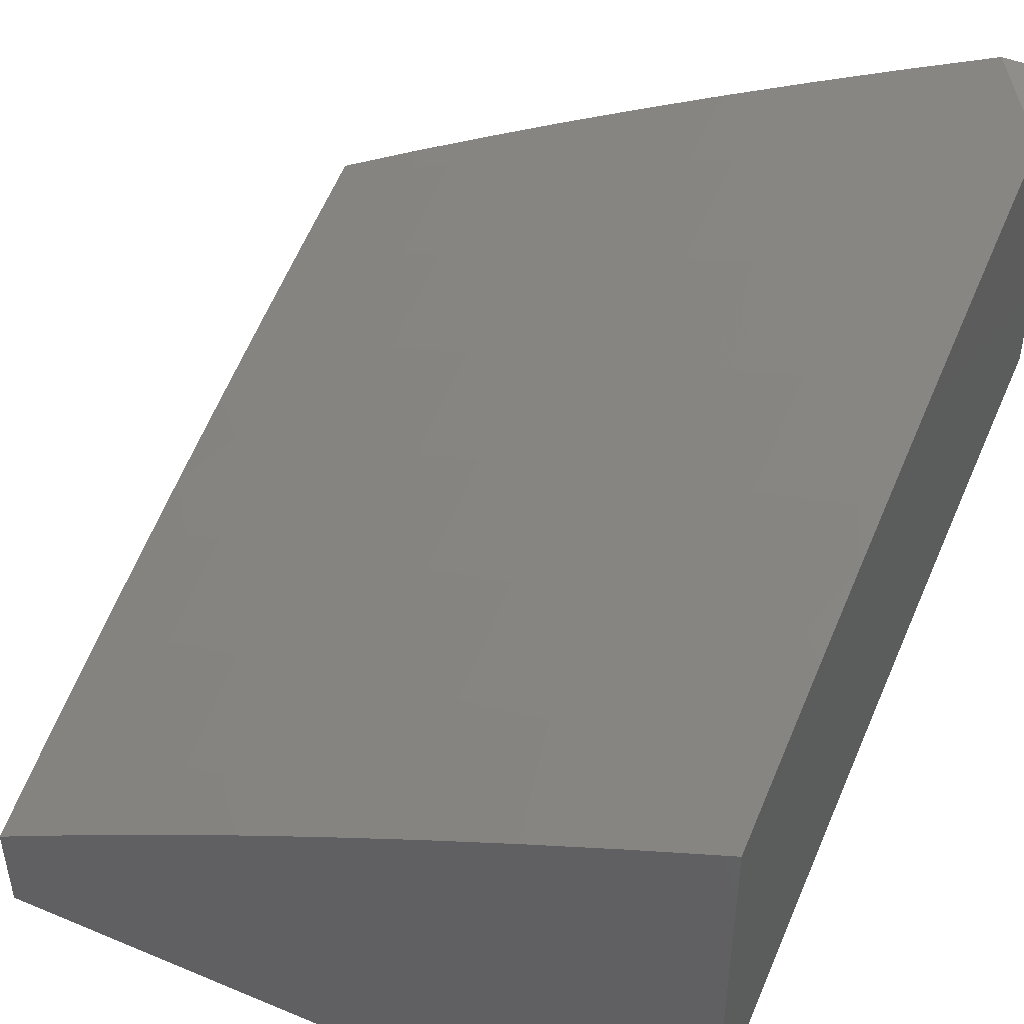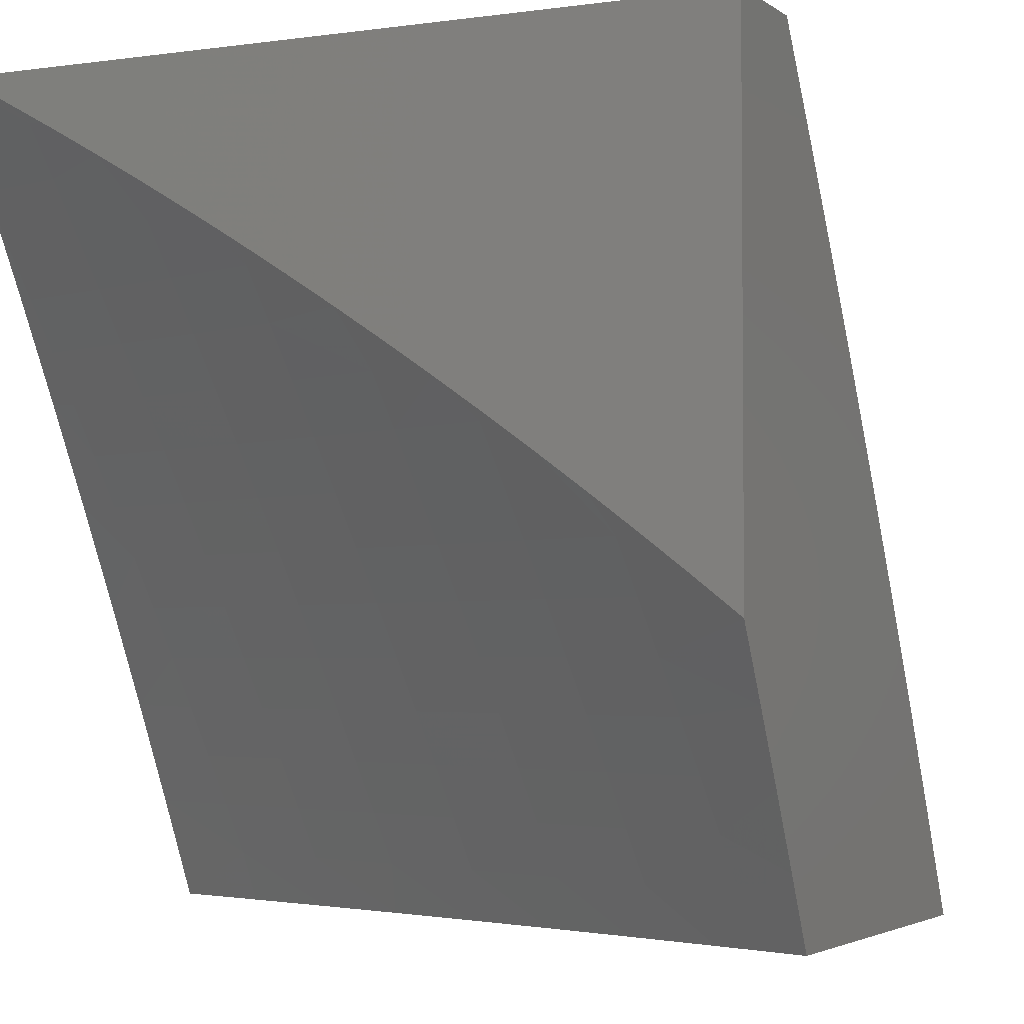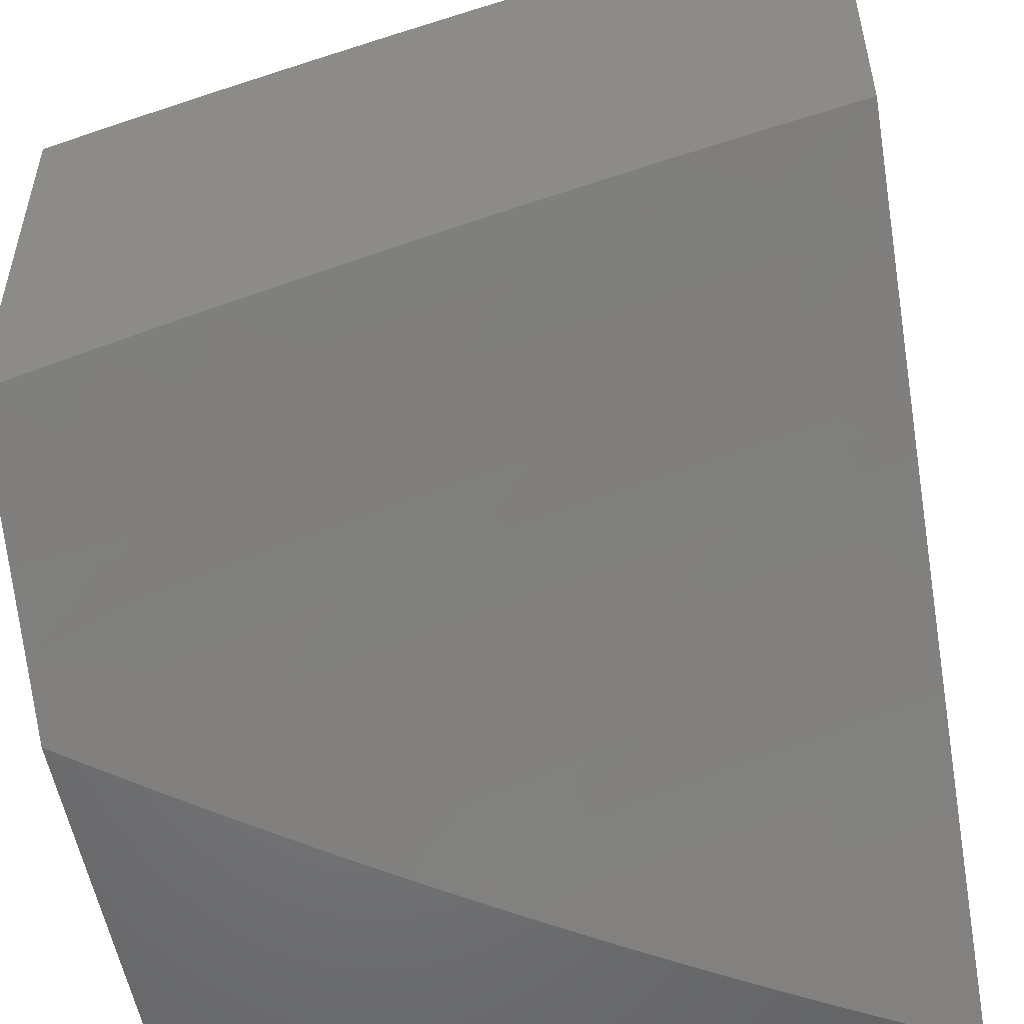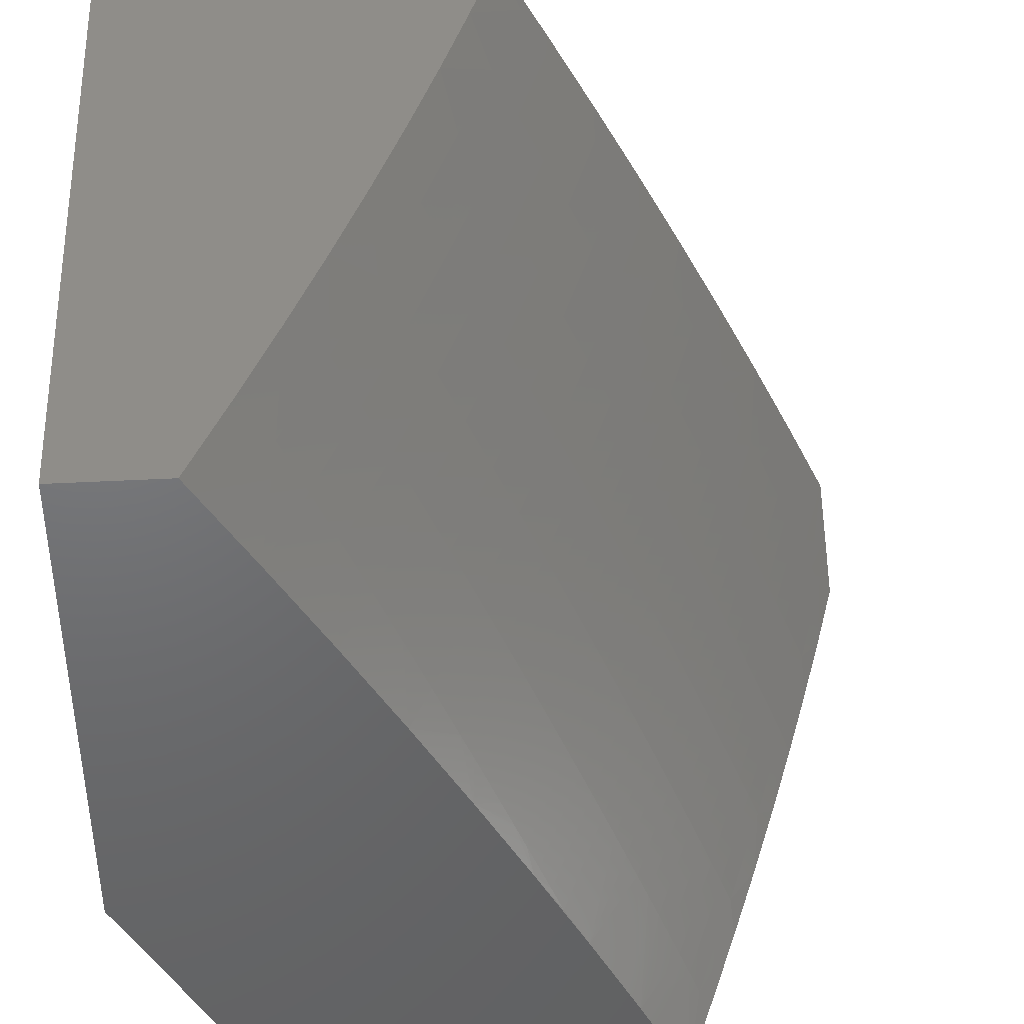
<metadata>
{"format":"stl","ext":"stl","renderer":"f3d","projection":"perspective","resolution":1024,"background":"white","views":[{"elev":46.9,"azim":115.3,"up":"+Y"},{"elev":-3.2,"azim":25.7,"up":"+Z"},{"elev":-51.8,"azim":-171.0,"up":"+Y"},{"elev":41.1,"azim":86.3,"up":"+Z"}]}
</metadata>
<code>
# stl→obj: 311 verts, 618 faces
v 3 9.478 5.128
v 3 9.54 5
v 3.125 9.471 5.064
v 3.127 9.501 5
v 3.253 9.46 5
v 3.259 9.428 5.064
v 3.379 9.418 5
v 3.393 9.382 5.064
v 3.505 9.374 5
v 3.526 9.335 5.064
v 3.629 9.328 5
v 3.659 9.286 5.064
v 3.754 9.281 5
v 3.792 9.235 5.064
v 3.877 9.232 5
v 3.924 9.182 5.064
v 4 9.182 5
v 4 9.138 5.089
v 3.913 9.155 5.127
v 4 9.093 5.179
v 3.901 9.128 5.19
v 4 9.047 5.267
v 3.889 9.1 5.253
v 3.877 9.072 5.316
v 3.758 9.152 5.253
v 3.747 9.124 5.316
v 3.627 9.203 5.253
v 3.615 9.175 5.316
v 3.484 9.223 5.316
v 3.473 9.194 5.379
v 3.342 9.241 5.379
v 3.331 9.211 5.442
v 3.21 9.285 5.379
v 3.2 9.256 5.442
v 3.078 9.328 5.379
v 3.068 9.298 5.442
v 3 9.351 5.381
v 3 9.285 5.507
v 3.058 9.268 5.505
v 3.048 9.238 5.567
v 3.179 9.195 5.567
v 3.168 9.165 5.63
v 3.298 9.121 5.63
v 3.287 9.09 5.692
v 3.428 9.075 5.63
v 3.417 9.044 5.692
v 3.557 9.027 5.63
v 3.524 9 5.7
v 3.585 9 5.659
v 3.646 9 5.618
v 3.569 9.057 5.567
v 3.699 9.008 5.567
v 3.581 9.087 5.505
v 3.711 9.037 5.505
v 3.593 9.117 5.442
v 3.723 9.067 5.442
v 3.604 9.146 5.379
v 3.735 9.096 5.379
v 4 9 5.355
v 3.942 9 5.401
v 3.865 9.043 5.379
v 3.884 9 5.445
v 3.853 9.015 5.442
v 3.825 9 5.49
v 3.766 9 5.533
v 3.706 9 5.576
v 3.462 9 5.74
v 3.405 9.013 5.754
v 3.276 9.059 5.754
v 3.338 9 5.818
v 3.264 9.027 5.816
v 3.275 9 5.856
v 3.211 9 5.893
v 3.4 9 5.779
v 3.148 9 5.929
v 3.125 9.038 5.877
v 3.136 9.071 5.816
v 3.147 9.102 5.754
v 3.158 9.134 5.692
v 3.113 9.006 5.939
v 3.084 9 5.965
v 3 9.006 6
v 3.019 9 6
v 3 9.078 5.878
v 3 9.149 5.755
v 3.007 9.112 5.816
v 3 9.218 5.631
v 3.028 9.176 5.692
v 3.017 9.144 5.754
v 3.038 9.207 5.63
v 3.088 9.357 5.316
v 3 9.416 5.255
v 3.097 9.386 5.253
v 3.107 9.415 5.19
v 3.23 9.343 5.253
v 3.24 9.372 5.19
v 3.362 9.299 5.253
v 3.373 9.327 5.19
v 3.505 9.28 5.19
v 3.516 9.308 5.127
v 3.648 9.259 5.127
v 3.781 9.208 5.127
v 3.116 9.443 5.127
v 3.25 9.4 5.127
v 3.383 9.355 5.127
v 3.22 9.314 5.316
v 3.352 9.27 5.316
v 3.495 9.252 5.253
v 3.638 9.231 5.19
v 3.77 9.18 5.19
v 3.189 9.226 5.505
v 3.32 9.182 5.505
v 3.462 9.165 5.442
v 3.309 9.151 5.567
v 3.44 9.105 5.567
v 3.451 9.135 5.505
v 3.894 9.731 5
v 3.902 9.712 5.032
v 4 9.688 5
v 3.897 9.699 5.063
v 4 9.624 5.128
v 3.891 9.685 5.095
v 3.886 9.672 5.127
v 3.738 9.73 5.127
v 3.733 9.716 5.158
v 3.585 9.772 5.158
v 3.58 9.758 5.19
v 3.432 9.811 5.19
v 3.427 9.797 5.222
v 3.279 9.847 5.222
v 3.274 9.833 5.253
v 3.126 9.881 5.253
v 3.122 9.867 5.285
v 3 9.886 5.321
v 3.117 9.852 5.316
v 3.112 9.837 5.348
v 3.265 9.804 5.316
v 3.26 9.79 5.348
v 3.412 9.754 5.316
v 3.407 9.739 5.348
v 3.559 9.701 5.316
v 3.554 9.687 5.348
v 3.706 9.646 5.316
v 3.701 9.632 5.348
v 3.852 9.588 5.316
v 3.847 9.574 5.348
v 3.998 9.528 5.316
v 3.993 9.514 5.348
v 4 9.493 5.382
v 3.987 9.5 5.379
v 3.981 9.486 5.41
v 3.835 9.546 5.41
v 3.829 9.531 5.442
v 3.684 9.588 5.442
v 3.678 9.574 5.473
v 3.533 9.628 5.473
v 3.527 9.614 5.504
v 3.381 9.666 5.504
v 3.376 9.651 5.536
v 3.23 9.701 5.536
v 3.225 9.685 5.567
v 3.079 9.733 5.567
v 3.07 9.702 5.629
v 3 9.766 5.55
v 3 9.705 5.664
v 3.787 9.773 5
v 3.754 9.77 5.032
v 3.749 9.757 5.063
v 3.6 9.813 5.063
v 3.595 9.799 5.095
v 3.447 9.852 5.095
v 3.442 9.839 5.127
v 3.293 9.889 5.127
v 3.288 9.875 5.158
v 3.14 9.924 5.158
v 3.135 9.909 5.19
v 3 9.944 5.206
v 3.131 9.895 5.222
v 3.68 9.814 5
v 3.605 9.826 5.032
v 3.451 9.866 5.063
v 3.298 9.903 5.095
v 3.144 9.938 5.127
v 3.573 9.853 5
v 3.456 9.88 5.032
v 3.302 9.917 5.063
v 3.149 9.952 5.095
v 3 10 5.09
v 3.465 9.892 5
v 3.357 9.929 5
v 3.307 9.931 5.032
v 3.248 9.965 5
v 3.157 9.979 5.032
v 3.139 10 5
v 3.07 10 5.045
v 3.153 9.965 5.063
v 3.108 9.823 5.379
v 3 9.827 5.436
v 3.103 9.808 5.41
v 3.098 9.793 5.442
v 3.25 9.76 5.41
v 3.245 9.746 5.442
v 3.397 9.71 5.41
v 3.392 9.695 5.442
v 3.543 9.658 5.41
v 3.538 9.643 5.442
v 3.689 9.603 5.41
v 3.094 9.778 5.473
v 3.089 9.763 5.504
v 3.084 9.748 5.536
v 3.235 9.716 5.504
v 3.06 9.671 5.691
v 3 9.642 5.777
v 3.05 9.639 5.753
v 3.04 9.608 5.815
v 3.194 9.593 5.753
v 3.184 9.561 5.815
v 3.338 9.543 5.753
v 3.327 9.512 5.815
v 3.482 9.492 5.753
v 3.471 9.46 5.815
v 3.626 9.438 5.753
v 3.614 9.407 5.815
v 3.769 9.381 5.753
v 3.757 9.35 5.815
v 3.912 9.323 5.753
v 3.899 9.292 5.815
v 4 9.284 5.755
v 4 9.212 5.878
v 3.886 9.261 5.877
v 3.873 9.229 5.939
v 3.732 9.287 5.939
v 3.754 9.241 6
v 3.63 9.291 6
v 3.59 9.343 5.939
v 3.505 9.338 6
v 3.447 9.397 5.939
v 3.38 9.384 6
v 3.305 9.448 5.939
v 3.254 9.429 6
v 3.162 9.496 5.939
v 3.127 9.472 6
v 3.019 9.543 5.939
v 3 9.513 6
v 3 9.578 5.889
v 3.03 9.575 5.877
v 3.877 9.19 6
v 4 9.137 6
v 3.925 9.353 5.691
v 4 9.356 5.632
v 3.938 9.383 5.629
v 3.95 9.413 5.567
v 3.794 9.442 5.629
v 3.806 9.472 5.567
v 3.65 9.499 5.629
v 3.661 9.529 5.567
v 3.505 9.553 5.629
v 3.516 9.584 5.567
v 3.36 9.605 5.629
v 3.371 9.636 5.567
v 3.215 9.655 5.629
v 4 9.425 5.507
v 3.956 9.428 5.536
v 3.812 9.487 5.536
v 3.667 9.544 5.536
v 3.522 9.599 5.536
v 3.975 9.471 5.442
v 3.968 9.457 5.473
v 3.962 9.442 5.504
v 3.818 9.502 5.504
v 4 9.56 5.255
v 3.858 9.603 5.285
v 3.869 9.63 5.222
v 3.864 9.617 5.253
v 3.712 9.66 5.285
v 3.743 9.743 5.095
v 3.88 9.658 5.158
v 3.875 9.644 5.19
v 3.722 9.688 5.222
v 3.717 9.674 5.253
v 3.57 9.73 5.253
v 3.564 9.715 5.285
v 3.417 9.768 5.285
v 3.728 9.702 5.19
v 3.841 9.56 5.379
v 3.695 9.617 5.379
v 3.549 9.672 5.379
v 3.402 9.725 5.379
v 3.255 9.775 5.379
v 3.824 9.517 5.473
v 3.673 9.559 5.504
v 3.782 9.412 5.691
v 3.638 9.469 5.691
v 3.494 9.523 5.691
v 3.349 9.574 5.691
v 3.205 9.624 5.691
v 3.744 9.319 5.877
v 3.602 9.375 5.877
v 3.459 9.429 5.877
v 3.316 9.48 5.877
v 3.173 9.529 5.877
v 3.59 9.785 5.127
v 3.575 9.744 5.222
v 3.437 9.825 5.158
v 3.422 9.782 5.253
v 3.387 9.681 5.473
v 3.24 9.731 5.473
v 3.284 9.861 5.19
v 3.269 9.819 5.285
v 4 9 6
v 3 10 5
f 1 2 3
f 3 2 4
f 3 4 5
f 3 5 6
f 6 5 7
f 6 7 8
f 8 7 9
f 8 9 10
f 10 9 11
f 10 11 12
f 12 11 13
f 12 13 14
f 14 13 15
f 14 15 16
f 16 15 17
f 16 17 18
f 16 18 19
f 19 18 20
f 19 20 21
f 21 20 22
f 21 22 23
f 23 22 24
f 23 24 25
f 25 24 26
f 25 26 27
f 27 26 28
f 27 28 29
f 29 28 30
f 29 30 31
f 31 30 32
f 31 32 33
f 33 32 34
f 33 34 35
f 35 34 36
f 35 36 37
f 37 36 38
f 38 36 39
f 38 39 40
f 40 39 41
f 40 41 42
f 42 41 43
f 42 43 44
f 44 43 45
f 44 45 46
f 46 45 47
f 46 47 48
f 48 47 49
f 49 47 50
f 50 47 51
f 50 51 52
f 52 51 53
f 52 53 54
f 54 53 55
f 54 55 56
f 56 55 57
f 56 57 58
f 58 57 28
f 58 28 26
f 22 59 24
f 24 59 60
f 24 60 61
f 61 60 62
f 61 62 63
f 63 62 64
f 63 64 65
f 66 52 65
f 65 52 54
f 65 54 56
f 66 50 52
f 48 67 46
f 46 67 68
f 46 68 69
f 69 68 70
f 69 70 71
f 71 70 72
f 71 72 73
f 67 74 68
f 68 74 70
f 75 76 73
f 73 76 77
f 73 77 71
f 71 77 78
f 71 78 69
f 69 78 79
f 69 79 44
f 44 79 42
f 76 75 80
f 80 75 81
f 80 81 82
f 82 81 83
f 82 84 80
f 80 84 76
f 85 86 84
f 84 86 77
f 84 77 76
f 87 88 85
f 85 88 89
f 85 89 86
f 86 89 77
f 38 40 87
f 87 40 90
f 87 90 88
f 88 90 79
f 88 79 78
f 35 37 91
f 91 37 92
f 91 92 93
f 93 92 94
f 93 94 95
f 95 94 96
f 95 96 97
f 97 96 98
f 97 98 99
f 99 98 100
f 99 100 101
f 101 100 12
f 101 12 102
f 102 12 14
f 102 14 19
f 19 14 16
f 92 1 94
f 94 1 103
f 94 103 96
f 96 103 104
f 96 104 98
f 98 104 105
f 98 105 100
f 100 105 10
f 100 10 12
f 103 1 3
f 104 103 3
f 33 35 91
f 91 93 106
f 106 93 95
f 106 95 107
f 107 95 97
f 107 97 108
f 108 97 99
f 108 99 109
f 109 99 101
f 109 101 110
f 110 101 102
f 110 102 21
f 21 102 19
f 39 36 111
f 111 36 34
f 111 34 112
f 112 34 32
f 112 32 113
f 113 32 30
f 113 30 57
f 57 30 28
f 79 90 42
f 42 90 40
f 77 89 78
f 78 89 88
f 105 104 6
f 6 104 3
f 31 33 106
f 106 33 91
f 31 106 107
f 39 111 41
f 41 111 114
f 41 114 43
f 43 114 115
f 43 115 45
f 45 115 51
f 45 51 47
f 114 111 112
f 10 105 8
f 8 105 6
f 29 31 107
f 29 107 108
f 114 112 116
f 116 112 113
f 116 113 55
f 55 113 57
f 46 69 44
f 27 29 108
f 27 108 109
f 114 116 115
f 115 116 53
f 115 53 51
f 53 116 55
f 25 27 109
f 25 109 110
f 23 25 110
f 23 110 21
f 24 61 26
f 26 61 58
f 61 63 58
f 58 63 56
f 63 65 56
f 117 118 119
f 119 118 120
f 119 120 121
f 121 120 122
f 121 122 123
f 123 122 124
f 123 124 125
f 125 124 126
f 125 126 127
f 127 126 128
f 127 128 129
f 129 128 130
f 129 130 131
f 131 130 132
f 131 132 133
f 133 132 134
f 133 134 135
f 135 134 136
f 135 136 137
f 137 136 138
f 137 138 139
f 139 138 140
f 139 140 141
f 141 140 142
f 141 142 143
f 143 142 144
f 143 144 145
f 145 144 146
f 145 146 147
f 147 146 148
f 147 148 149
f 149 148 150
f 149 150 151
f 151 150 152
f 151 152 153
f 153 152 154
f 153 154 155
f 155 154 156
f 155 156 157
f 157 156 158
f 157 158 159
f 159 158 160
f 159 160 161
f 161 160 162
f 161 162 163
f 163 162 164
f 163 164 165
f 117 166 118
f 118 166 167
f 118 167 168
f 168 167 169
f 168 169 170
f 170 169 171
f 170 171 172
f 172 171 173
f 172 173 174
f 174 173 175
f 174 175 176
f 176 175 177
f 176 177 178
f 178 177 132
f 178 132 130
f 166 179 167
f 167 179 180
f 167 180 169
f 169 180 181
f 169 181 171
f 171 181 182
f 171 182 173
f 173 182 183
f 173 183 175
f 175 183 177
f 179 184 180
f 180 184 185
f 180 185 181
f 181 185 186
f 181 186 182
f 182 186 187
f 182 187 183
f 183 187 188
f 183 188 177
f 184 189 185
f 185 189 190
f 185 190 191
f 191 190 192
f 191 192 193
f 193 192 194
f 193 194 195
f 193 195 196
f 196 195 188
f 196 188 187
f 177 134 132
f 136 134 197
f 197 134 198
f 197 198 199
f 199 198 200
f 199 200 201
f 201 200 202
f 201 202 203
f 203 202 204
f 203 204 205
f 205 204 206
f 205 206 207
f 207 206 154
f 207 154 152
f 200 198 208
f 208 198 164
f 208 164 209
f 209 164 210
f 209 210 211
f 211 210 160
f 211 160 158
f 163 165 212
f 212 165 213
f 212 213 214
f 214 213 215
f 214 215 216
f 216 215 217
f 216 217 218
f 218 217 219
f 218 219 220
f 220 219 221
f 220 221 222
f 222 221 223
f 222 223 224
f 224 223 225
f 224 225 226
f 226 225 227
f 226 227 228
f 228 227 229
f 229 227 230
f 229 230 231
f 231 230 232
f 231 232 233
f 233 232 234
f 234 232 235
f 234 235 236
f 236 235 237
f 236 237 238
f 238 237 239
f 238 239 240
f 240 239 241
f 240 241 242
f 242 241 243
f 242 243 244
f 244 243 245
f 245 243 246
f 245 246 215
f 215 246 217
f 213 245 215
f 233 247 231
f 231 247 248
f 231 248 229
f 226 228 249
f 249 228 250
f 249 250 251
f 251 250 252
f 251 252 253
f 253 252 254
f 253 254 255
f 255 254 256
f 255 256 257
f 257 256 258
f 257 258 259
f 259 258 260
f 259 260 261
f 261 260 161
f 261 161 163
f 250 262 252
f 252 262 263
f 252 263 254
f 254 263 264
f 254 264 256
f 256 264 265
f 256 265 258
f 258 265 266
f 258 266 260
f 260 266 159
f 260 159 161
f 149 267 262
f 262 267 268
f 262 268 269
f 269 268 270
f 269 270 264
f 264 270 265
f 149 271 147
f 147 271 272
f 147 272 145
f 145 272 143
f 121 273 271
f 271 273 274
f 271 274 272
f 272 274 275
f 272 275 143
f 143 275 141
f 118 168 120
f 120 168 276
f 120 276 122
f 122 276 124
f 123 277 121
f 121 277 278
f 121 278 273
f 273 278 279
f 273 279 280
f 280 279 281
f 280 281 282
f 282 281 283
f 282 283 139
f 139 283 137
f 123 125 277
f 277 125 284
f 277 284 278
f 278 284 279
f 275 274 280
f 280 274 273
f 150 148 285
f 285 148 146
f 285 146 286
f 286 146 144
f 286 144 287
f 287 144 142
f 287 142 288
f 288 142 140
f 288 140 289
f 289 140 138
f 289 138 197
f 197 138 136
f 207 152 285
f 285 152 150
f 207 285 286
f 268 267 290
f 290 267 153
f 290 153 155
f 268 290 270
f 270 290 291
f 270 291 265
f 265 291 266
f 291 290 155
f 269 264 263
f 249 251 292
f 292 251 253
f 292 253 293
f 293 253 255
f 293 255 294
f 294 255 257
f 294 257 295
f 295 257 259
f 295 259 296
f 296 259 261
f 296 261 212
f 212 261 163
f 226 249 224
f 224 249 292
f 224 292 222
f 222 292 293
f 222 293 220
f 220 293 294
f 220 294 218
f 218 294 295
f 218 295 216
f 216 295 296
f 216 296 214
f 214 296 212
f 230 227 297
f 297 227 225
f 297 225 298
f 298 225 223
f 298 223 299
f 299 223 221
f 299 221 300
f 300 221 219
f 300 219 301
f 301 219 217
f 301 217 246
f 235 232 297
f 297 232 230
f 235 297 298
f 262 269 263
f 149 151 267
f 267 151 153
f 168 170 276
f 276 170 302
f 276 302 124
f 124 302 126
f 125 127 284
f 284 127 303
f 284 303 279
f 279 303 281
f 141 275 282
f 282 275 280
f 205 207 286
f 205 286 287
f 156 154 206
f 266 291 157
f 157 291 155
f 237 235 298
f 237 298 299
f 170 172 302
f 302 172 304
f 302 304 126
f 126 304 128
f 127 129 303
f 303 129 305
f 303 305 281
f 281 305 283
f 139 141 282
f 203 205 287
f 203 287 288
f 156 206 306
f 306 206 204
f 306 204 307
f 307 204 202
f 307 202 208
f 208 202 200
f 159 266 157
f 239 237 299
f 239 299 300
f 172 174 304
f 304 174 308
f 304 308 128
f 128 308 130
f 129 131 305
f 305 131 309
f 305 309 283
f 283 309 137
f 201 203 288
f 201 288 289
f 211 158 306
f 306 158 156
f 211 306 307
f 241 239 300
f 241 300 301
f 185 191 186
f 186 191 196
f 186 196 187
f 193 196 191
f 178 130 308
f 178 308 176
f 176 308 174
f 135 137 309
f 135 309 133
f 133 309 131
f 199 201 289
f 199 289 197
f 209 211 307
f 209 307 208
f 162 160 210
f 243 241 301
f 243 301 246
f 164 162 210
f 83 81 310
f 310 81 75
f 310 75 73
f 73 72 310
f 310 72 70
f 310 70 74
f 74 67 310
f 310 67 48
f 310 48 49
f 49 50 310
f 310 50 66
f 310 66 65
f 65 64 310
f 310 64 62
f 310 62 60
f 60 59 310
f 188 195 311
f 311 195 194
f 22 250 59
f 59 250 228
f 59 228 229
f 22 20 250
f 250 20 262
f 262 20 18
f 262 18 149
f 149 18 17
f 149 17 271
f 271 17 121
f 121 17 119
f 248 310 229
f 229 310 59
f 17 15 119
f 119 15 13
f 119 13 117
f 117 13 11
f 117 11 166
f 166 11 9
f 166 9 179
f 179 9 7
f 179 7 184
f 184 7 5
f 184 5 189
f 189 5 190
f 190 5 4
f 190 4 192
f 192 4 2
f 192 2 194
f 194 2 311
f 83 236 82
f 82 236 238
f 82 238 240
f 310 247 83
f 83 247 233
f 83 233 234
f 310 248 247
f 234 236 83
f 240 242 82
f 82 242 244
f 1 134 2
f 2 134 177
f 2 177 188
f 134 1 198
f 198 1 92
f 198 92 164
f 164 92 37
f 164 37 165
f 165 37 38
f 165 38 213
f 213 38 87
f 213 87 245
f 245 87 85
f 245 85 244
f 244 85 84
f 244 84 82
f 188 311 2

</code>
